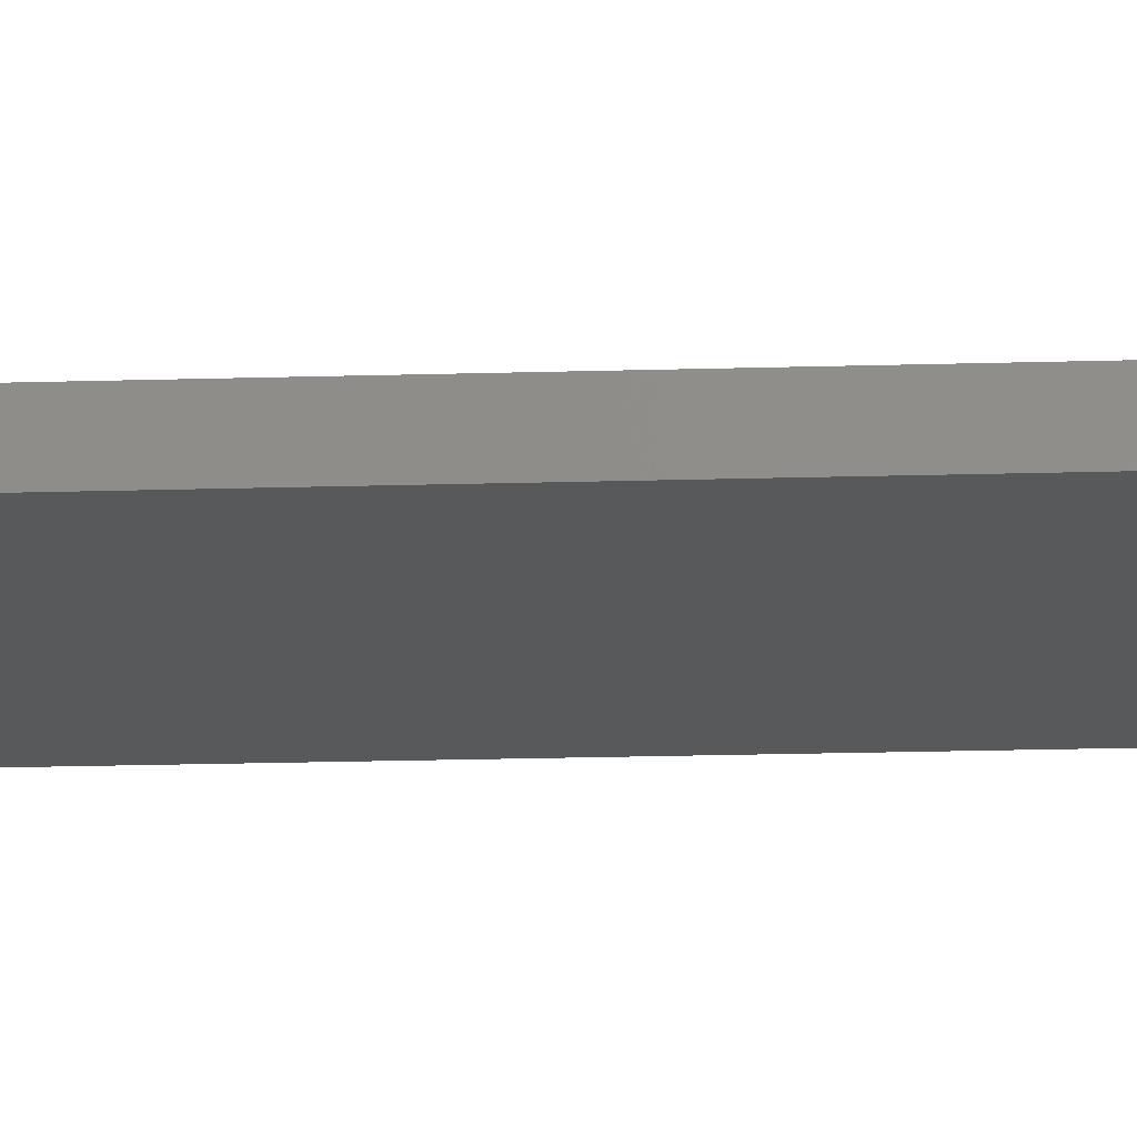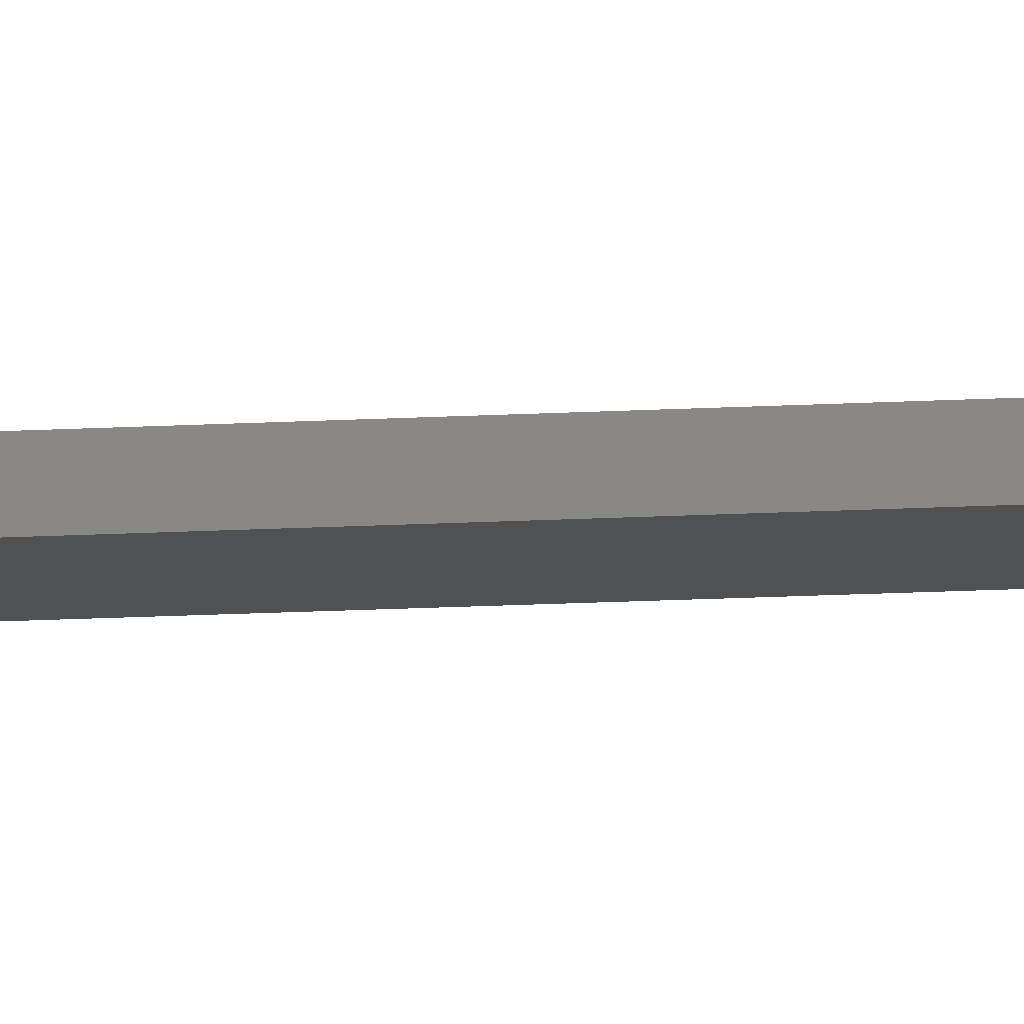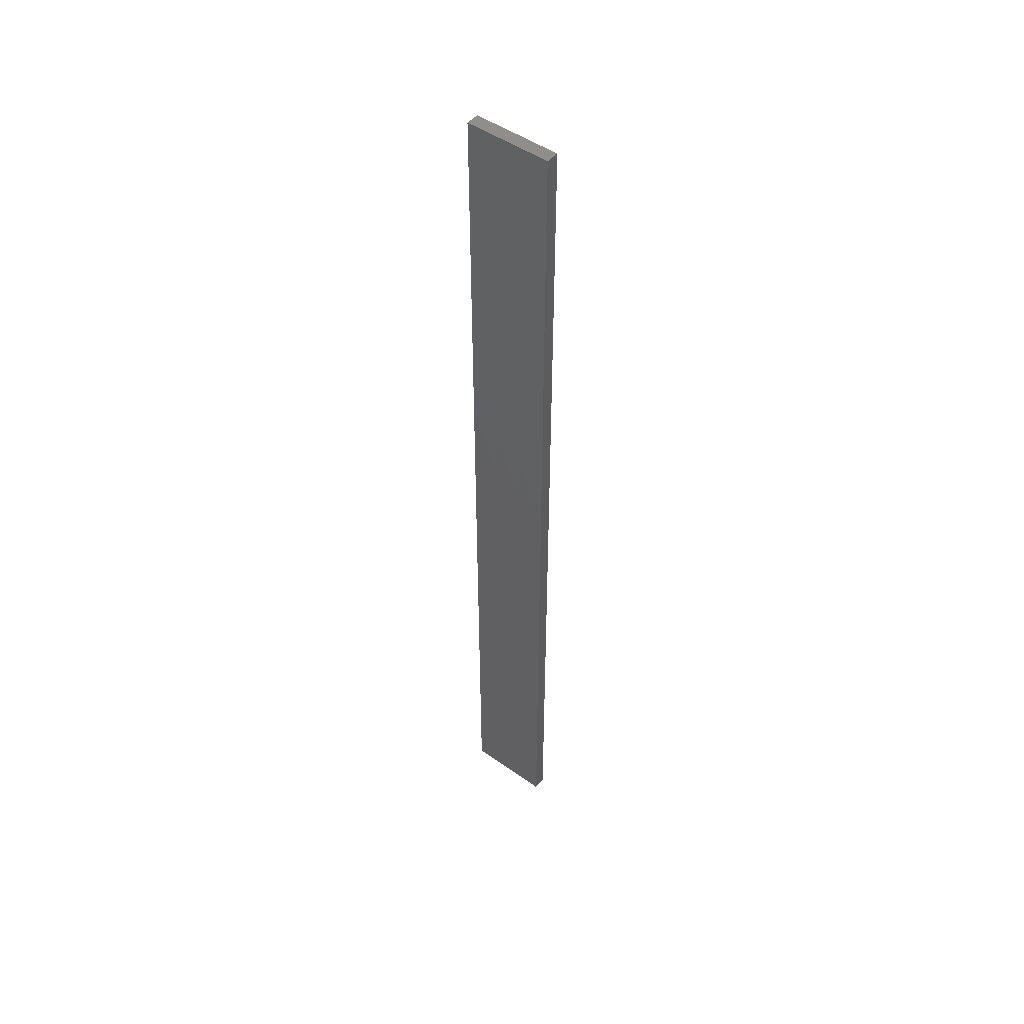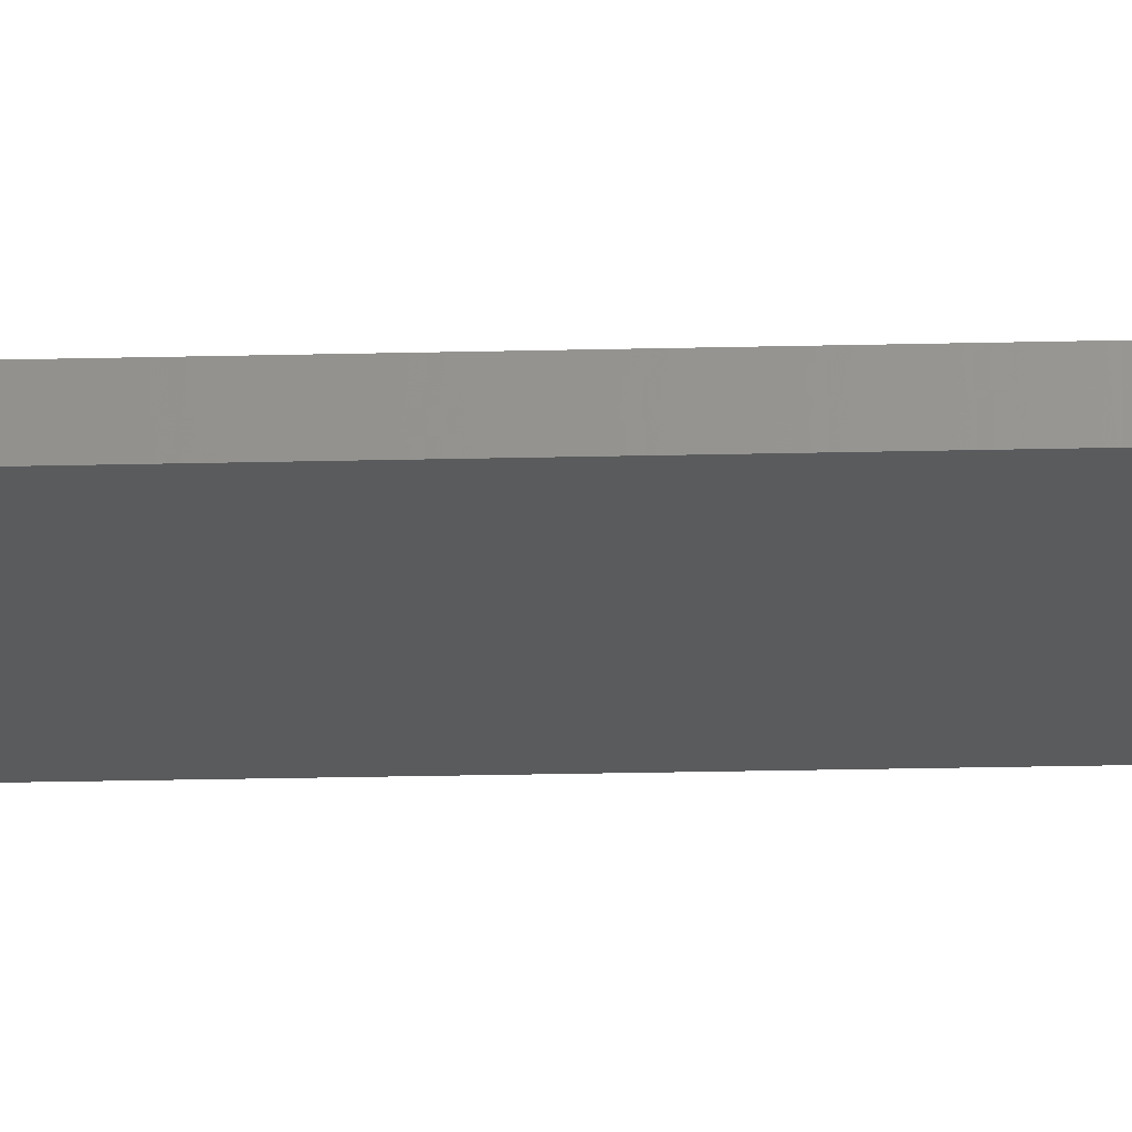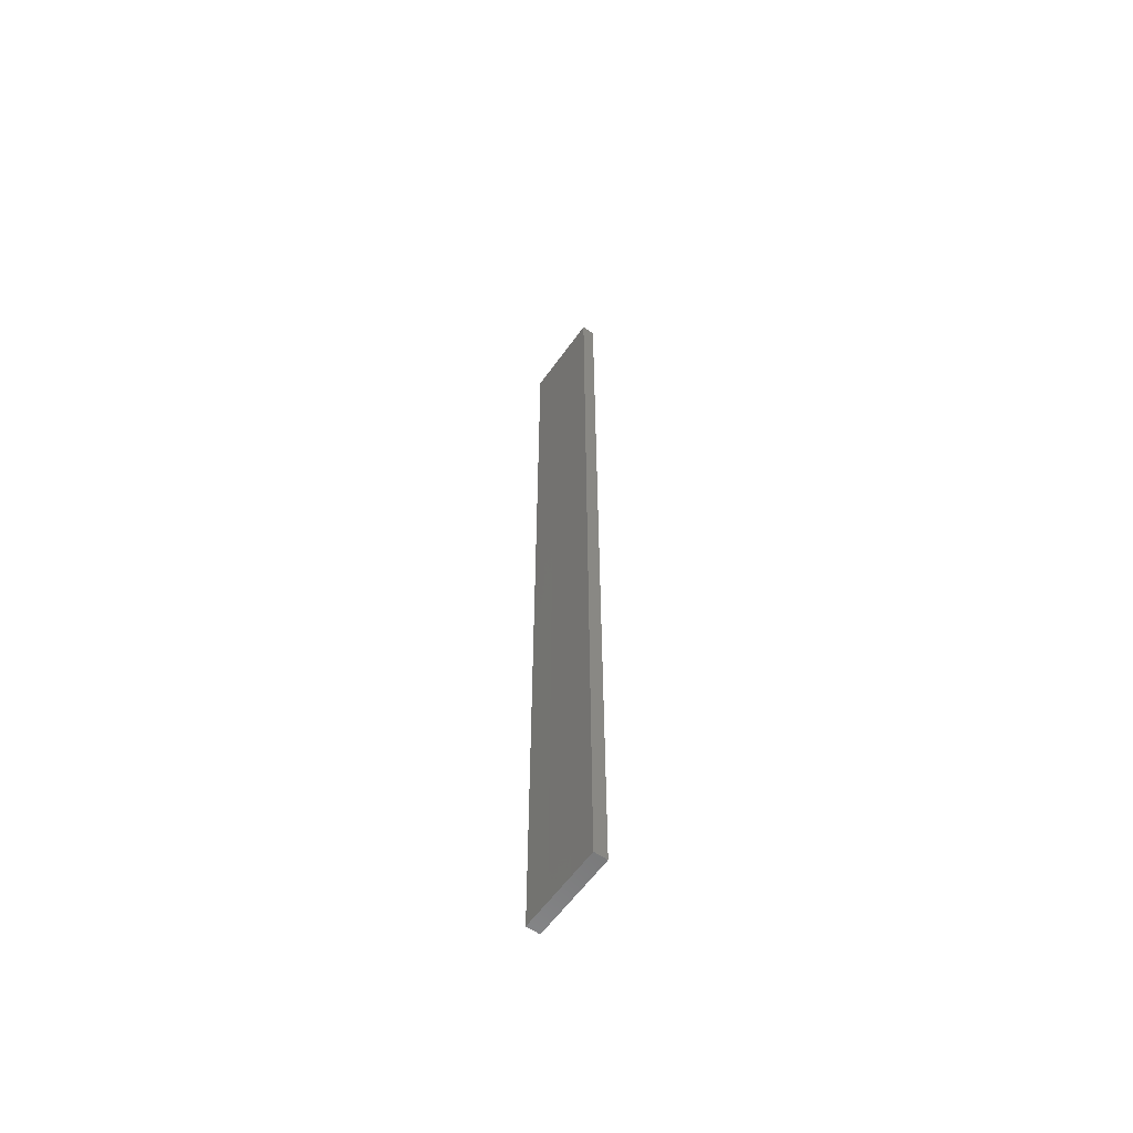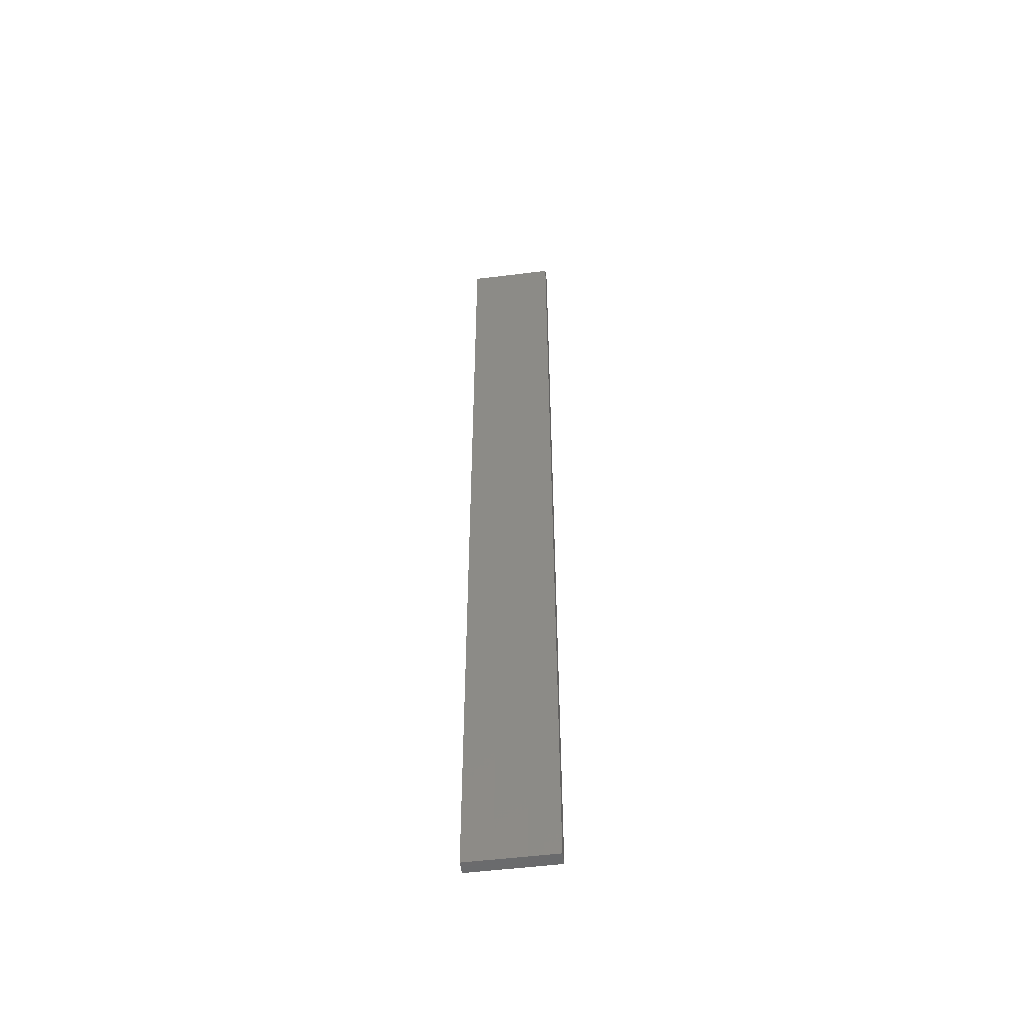
<metadata>
{"format":"stl","ext":"stl","renderer":"f3d","projection":"perspective","resolution":1024,"background":"white","views":[{"elev":-9.4,"azim":-83.5,"up":"+Y"},{"elev":-19.2,"azim":95.6,"up":"+Y"},{"elev":48.5,"azim":-153.7,"up":"+Z"},{"elev":-12.9,"azim":-85.8,"up":"+Y"},{"elev":-59.7,"azim":-137.3,"up":"+Z"},{"elev":-52.1,"azim":175.7,"up":"+Z"}]}
</metadata>
<code>
# stl→obj: 16 verts, 28 faces
v -19.19 -2.361 165.6
v -19.19 -2.361 169.2
v -19.29 -2.338 169.2
v -19.29 -2.338 165.6
v -19.4 -2.316 169.2
v -19.4 -2.316 165.6
v -19.5 -2.293 165.6
v -19.5 -2.293 169.2
v -19.49 -2.244 169.2
v -19.49 -2.244 165.6
v -19.18 -2.312 169.2
v -19.28 -2.289 165.6
v -19.28 -2.289 169.2
v -19.39 -2.267 169.2
v -19.18 -2.312 165.6
v -19.39 -2.267 165.6
f 1 2 3
f 4 3 5
f 4 1 3
f 6 4 5
f 7 5 8
f 7 6 5
f 7 9 10
f 8 9 7
f 11 12 13
f 13 12 14
f 15 12 11
f 14 16 9
f 12 16 14
f 16 10 9
f 15 11 1
f 11 2 1
f 14 9 8
f 5 14 8
f 3 13 14
f 3 14 5
f 2 11 13
f 2 13 3
f 16 6 10
f 10 6 7
f 12 4 16
f 16 4 6
f 15 1 12
f 12 1 4

</code>
